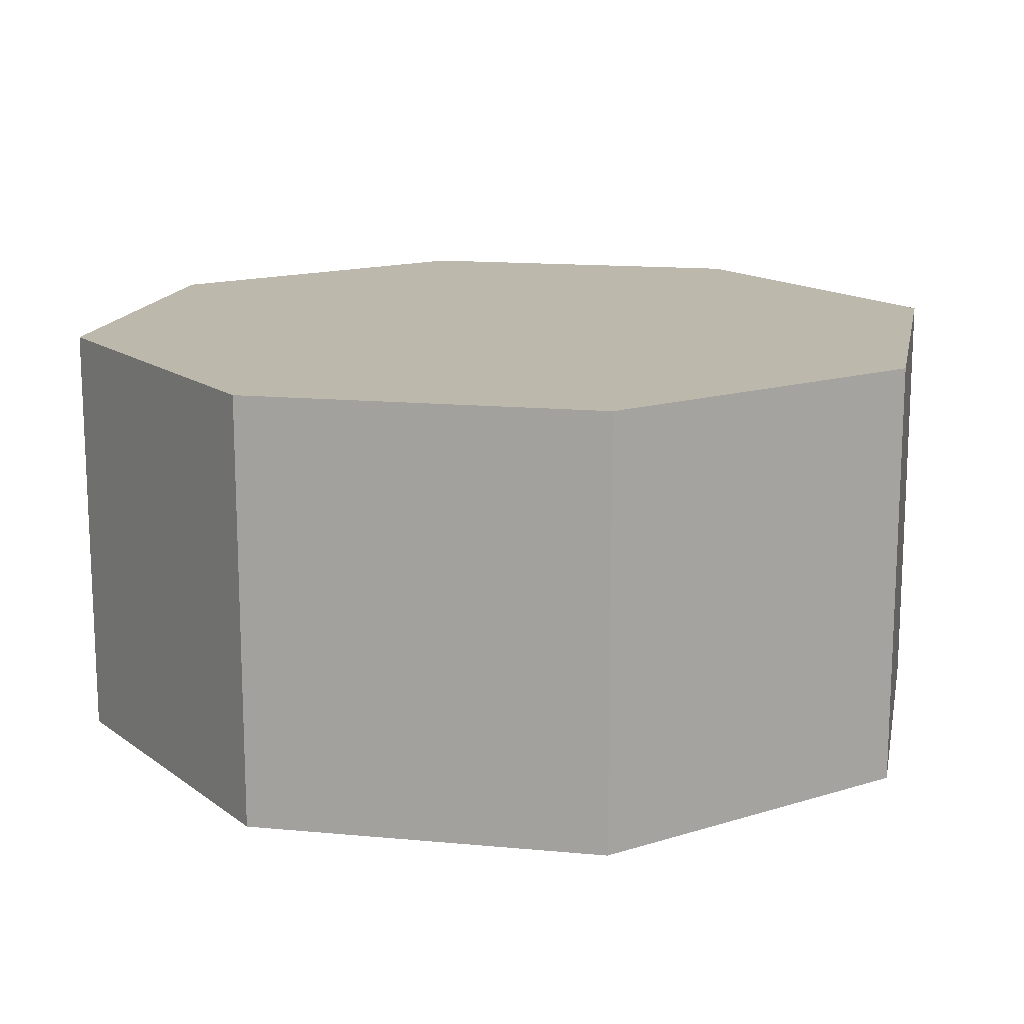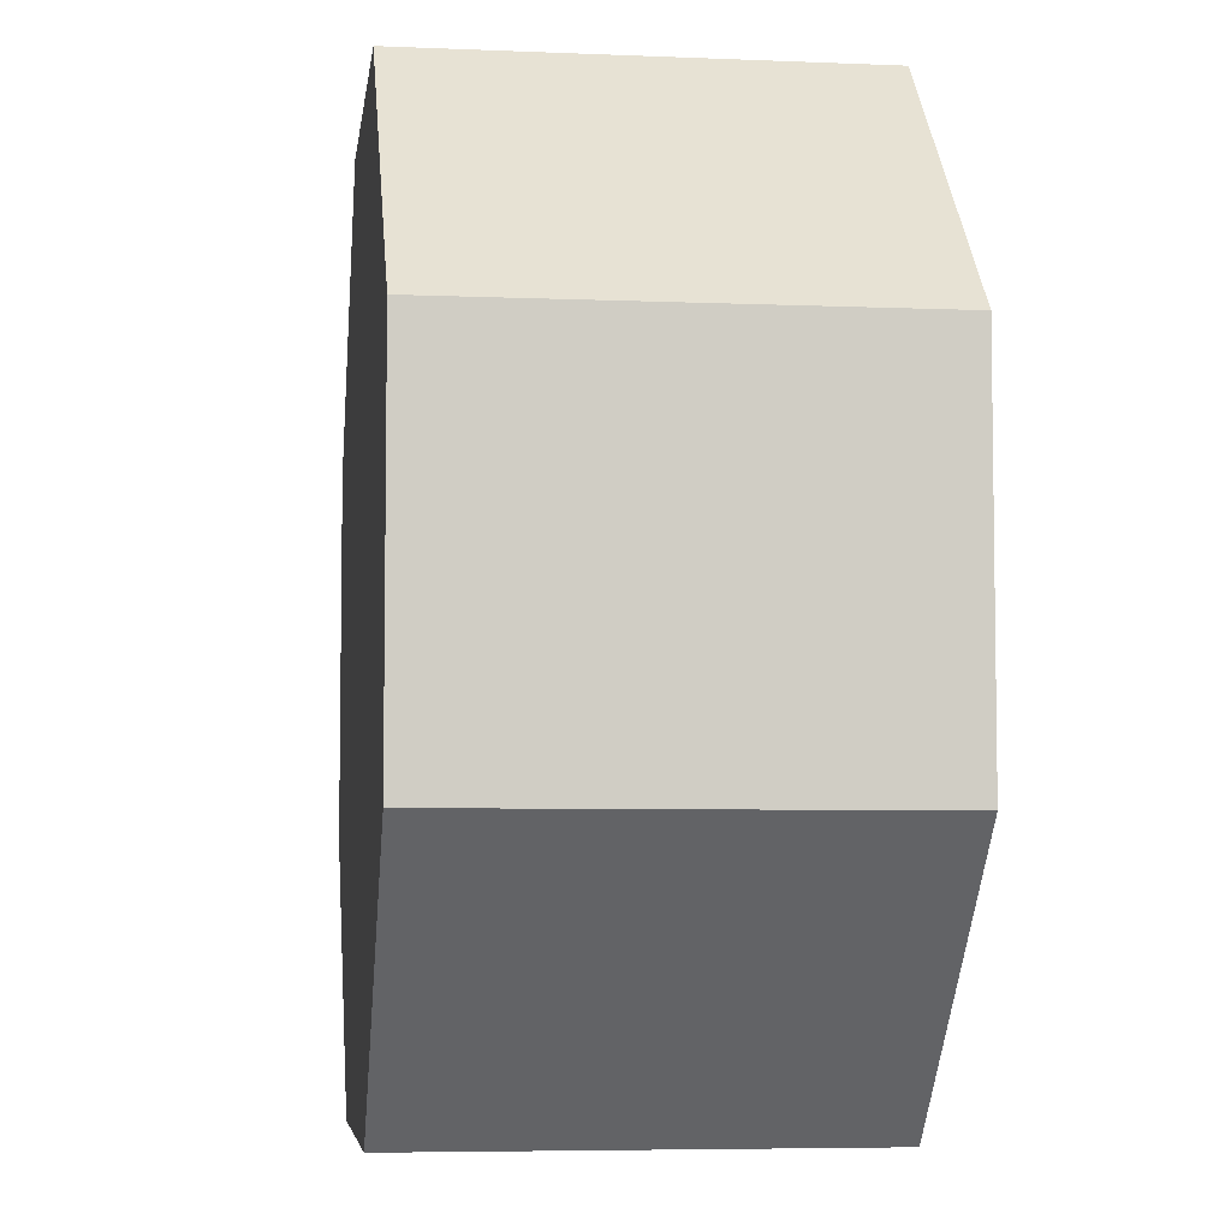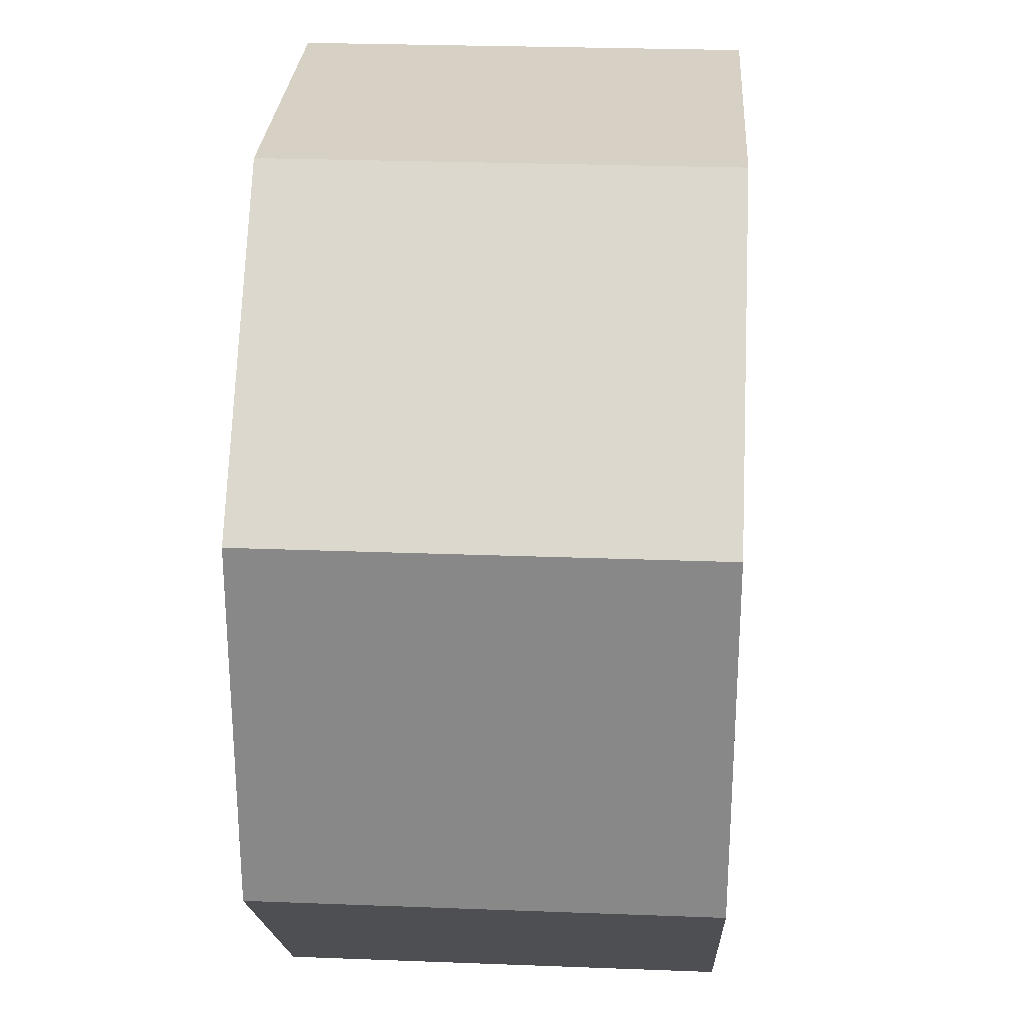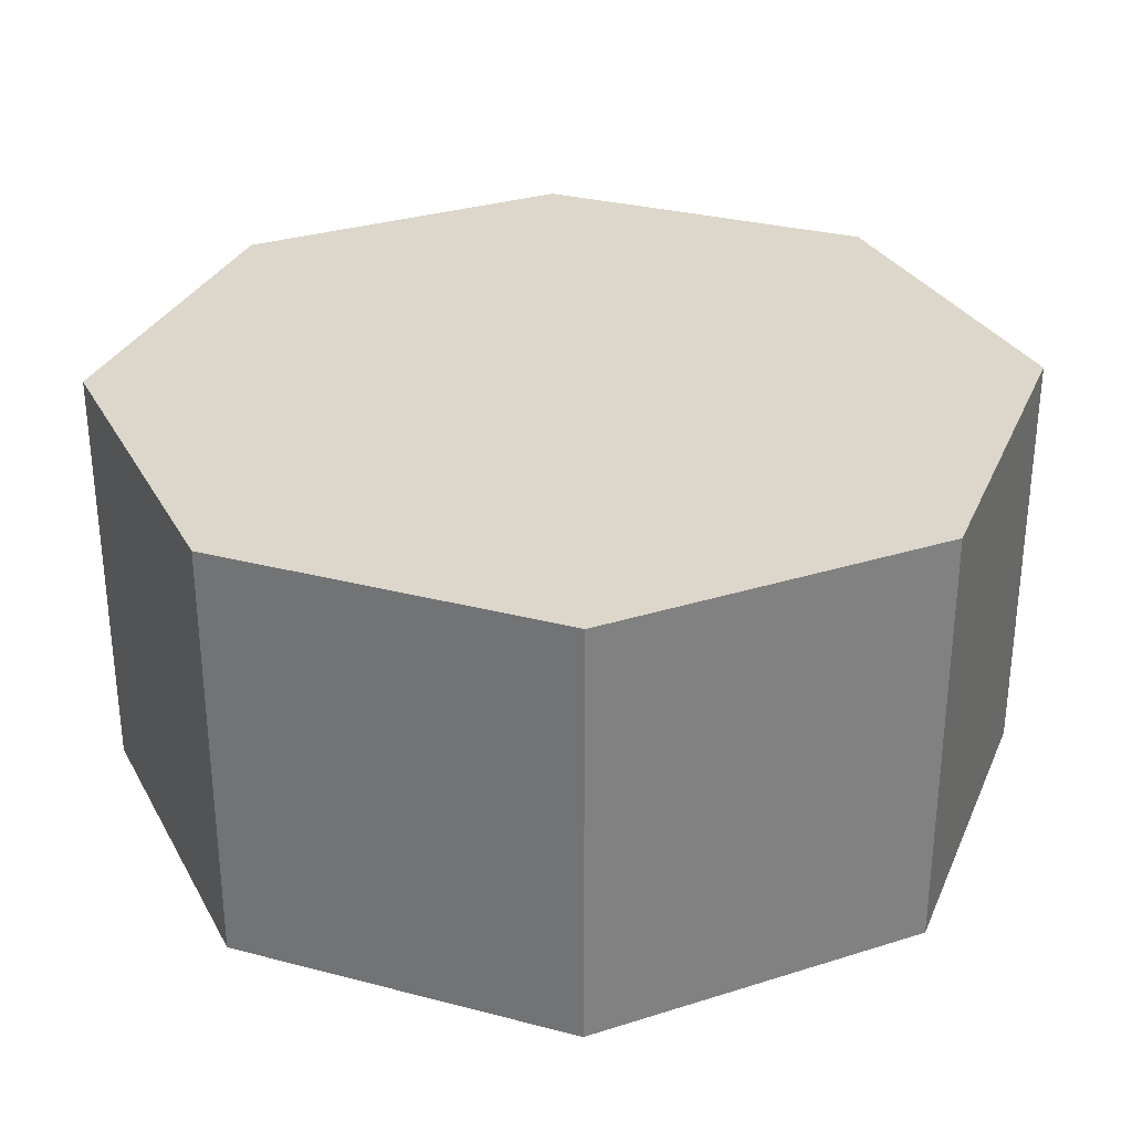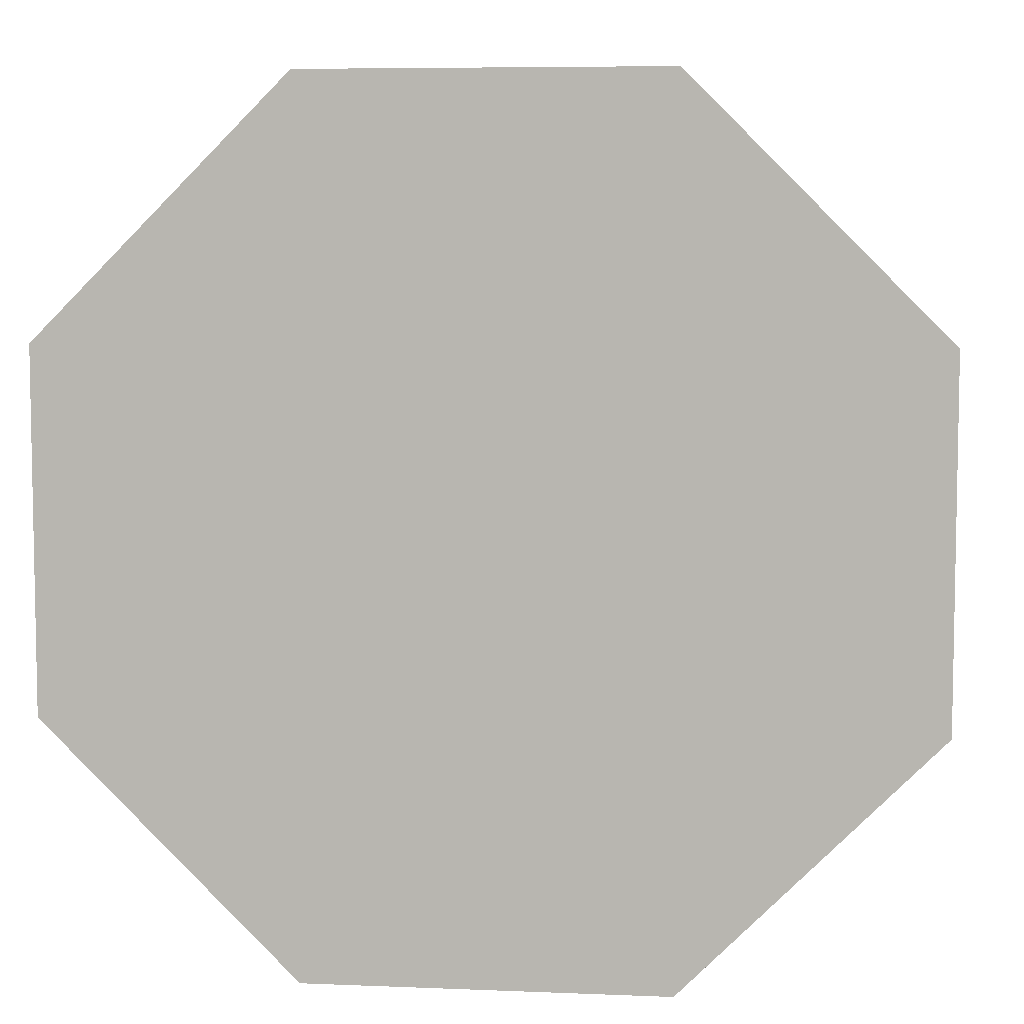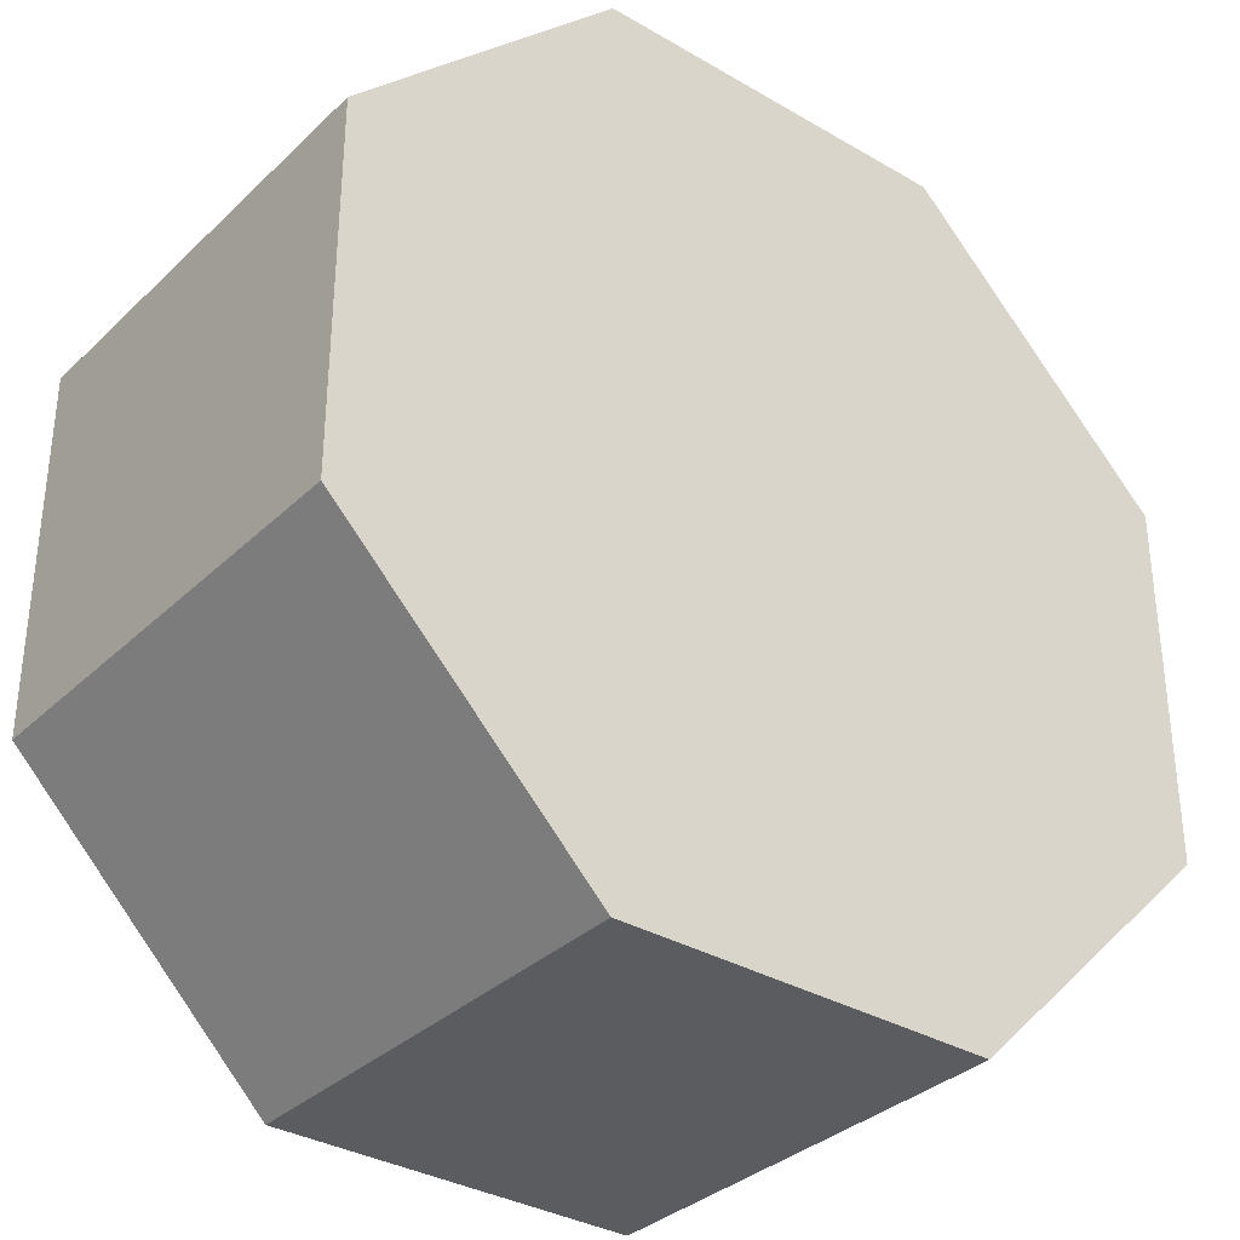
<metadata>
{"format":"obj","ext":"obj","renderer":"f3d","projection":"perspective","resolution":1024,"background":"white","views":[{"elev":14.9,"azim":-33.7,"up":"+Y"},{"elev":-5.8,"azim":82.7,"up":"+Z"},{"elev":26.9,"azim":93.4,"up":"+Z"},{"elev":30.5,"azim":-159.4,"up":"+Y"},{"elev":6.7,"azim":6.8,"up":"+Z"},{"elev":-33.9,"azim":-38.4,"up":"+Z"}]}
</metadata>
<code>
o cylinder
v -0.1036 0 0.25
v -0.1036 0.25 0.25
v -0.25 0 0.1036
v -0.25 0.25 0.1036
v -0.25 0 -0.1036
v -0.25 0.25 -0.1036
v -0.1036 0 -0.25
v -0.1036 0.25 -0.25
v 0.1036 0 -0.25
v 0.1036 0.25 -0.25
v 0.25 0 -0.1036
v 0.25 0.25 -0.1036
v 0.25 0 0.1036
v 0.25 0.25 0.1036
v 0.1036 0 0.25
v 0.1036 0.25 0.25
f 4 3 1 2
f 6 5 3 4
f 8 7 5 6
f 10 9 7 8
f 12 11 9 10
f 14 13 11 12
f 16 15 13 14
f 2 1 15 16
f 8 6 12 10
f 4 2 16 14
f 6 4 14 12
f 5 7 9 11
f 3 5 11 13
f 1 3 13 15

</code>
